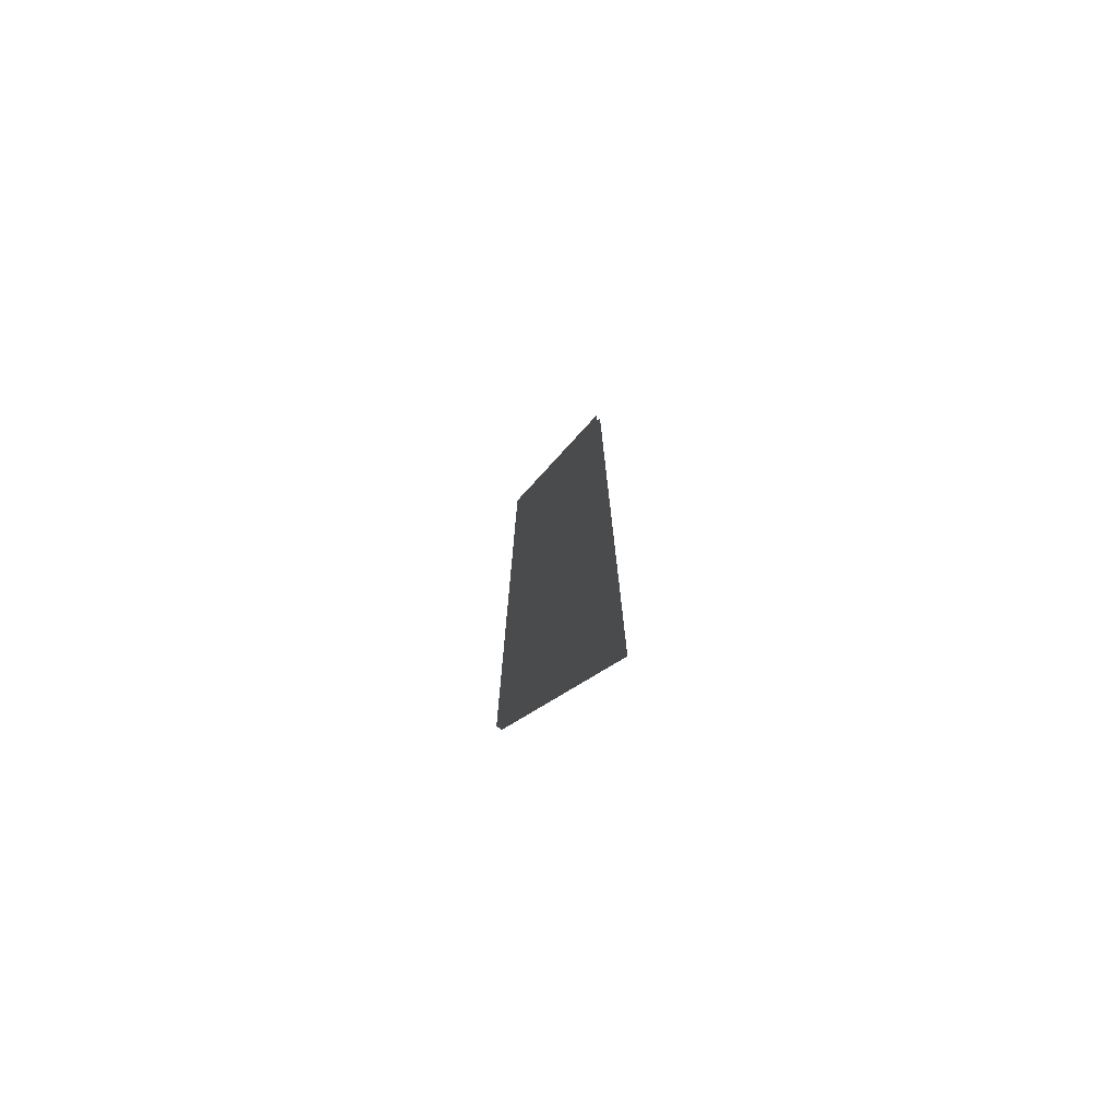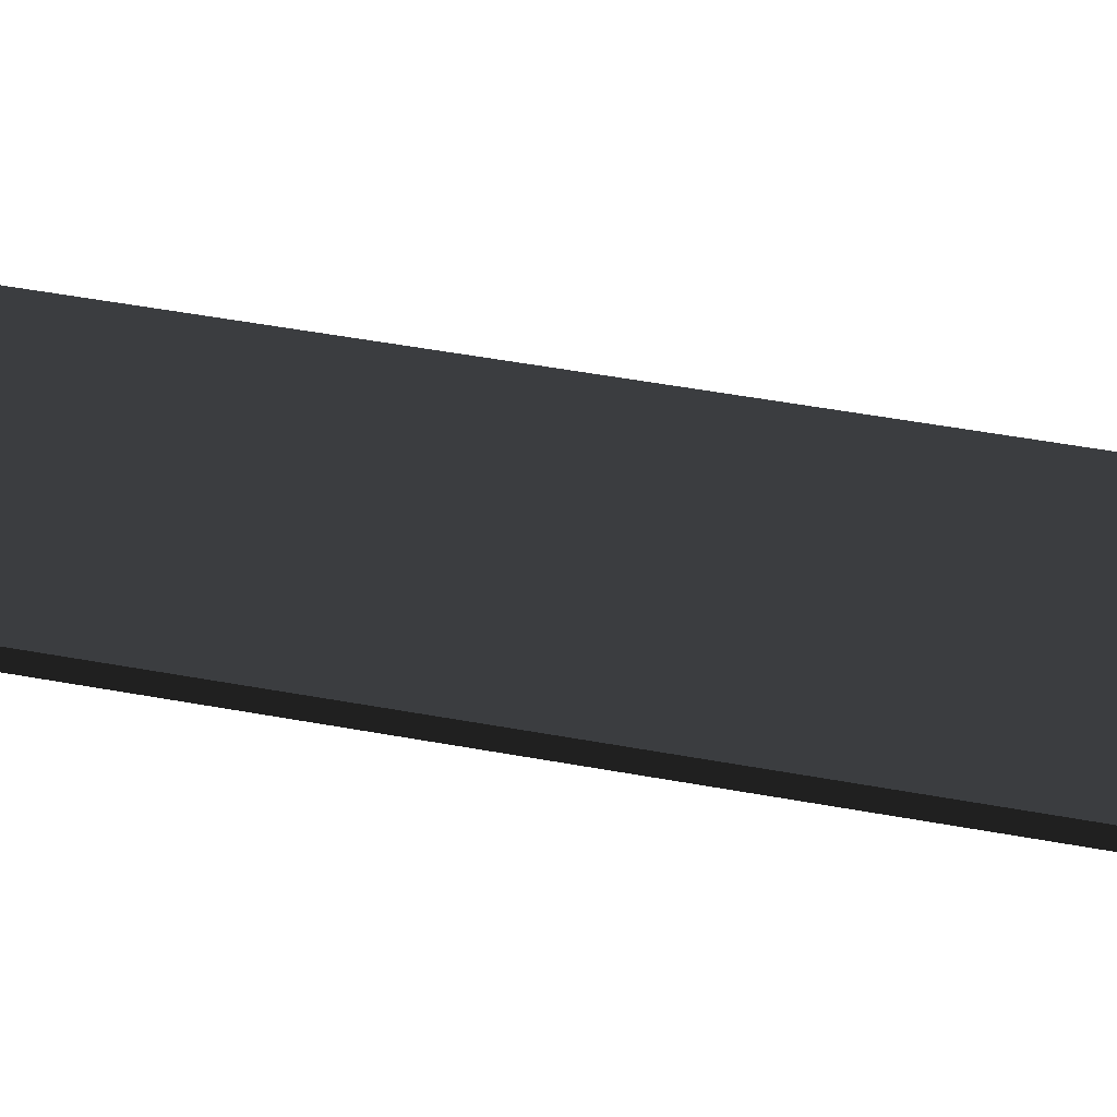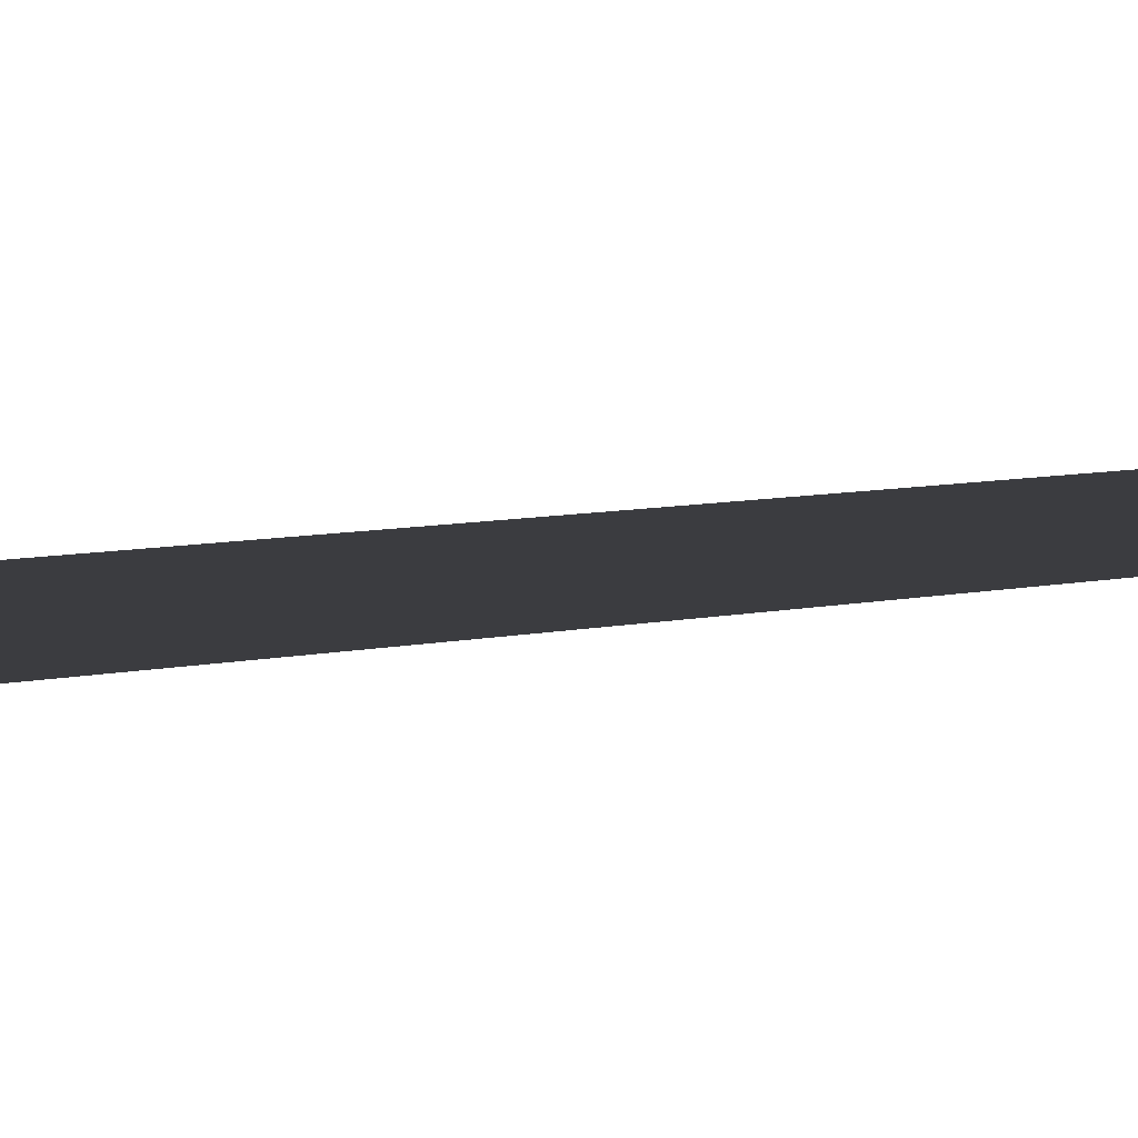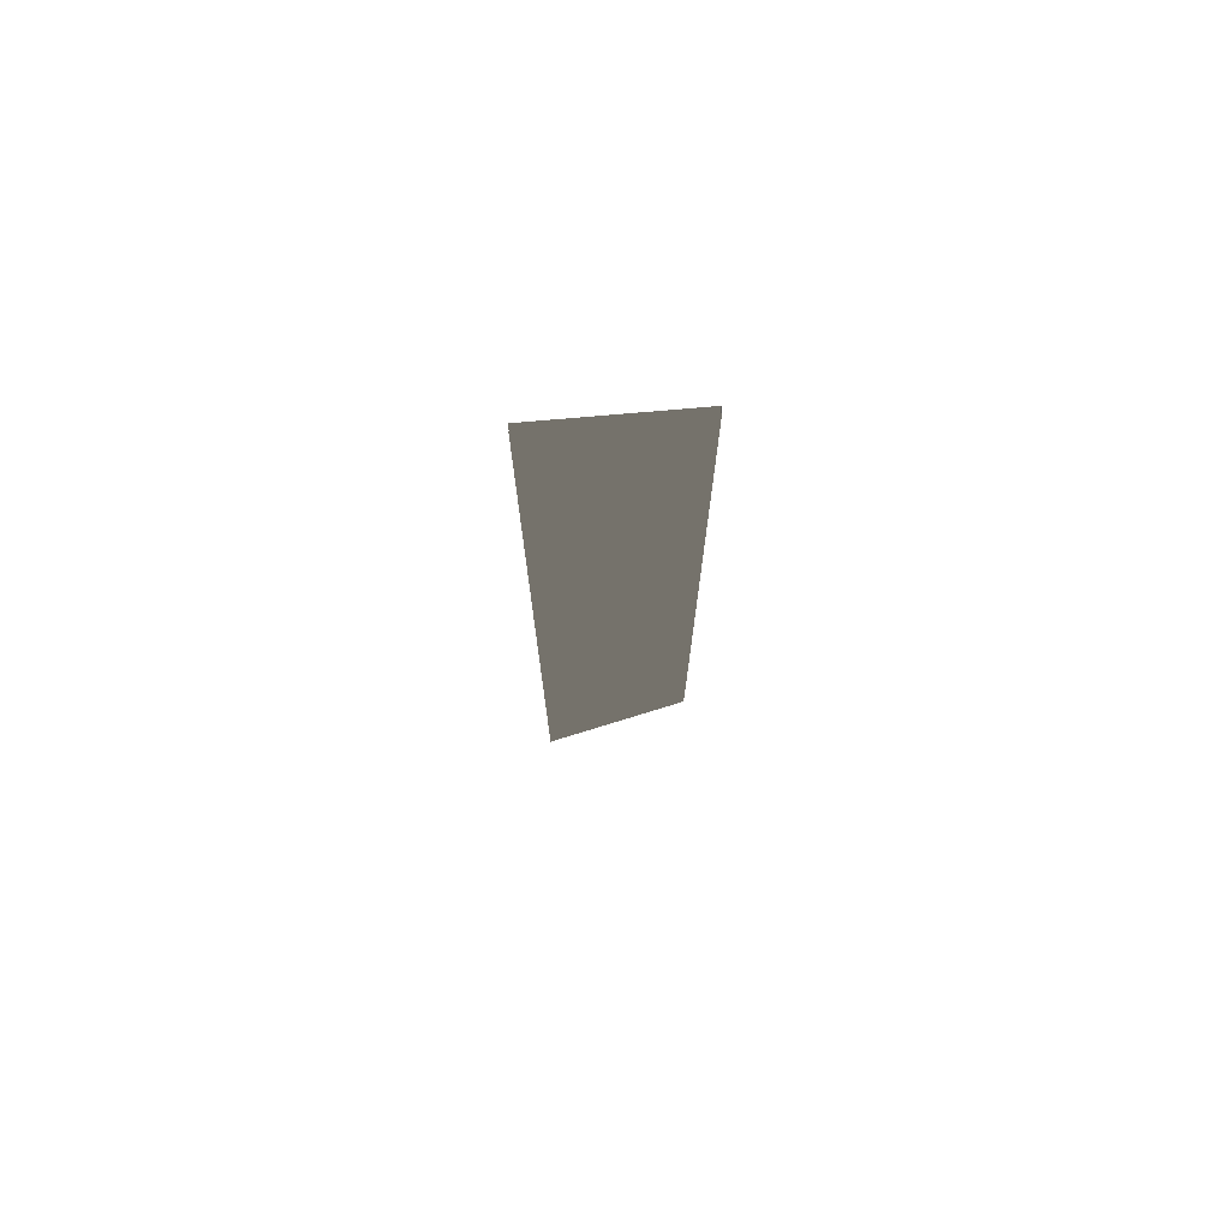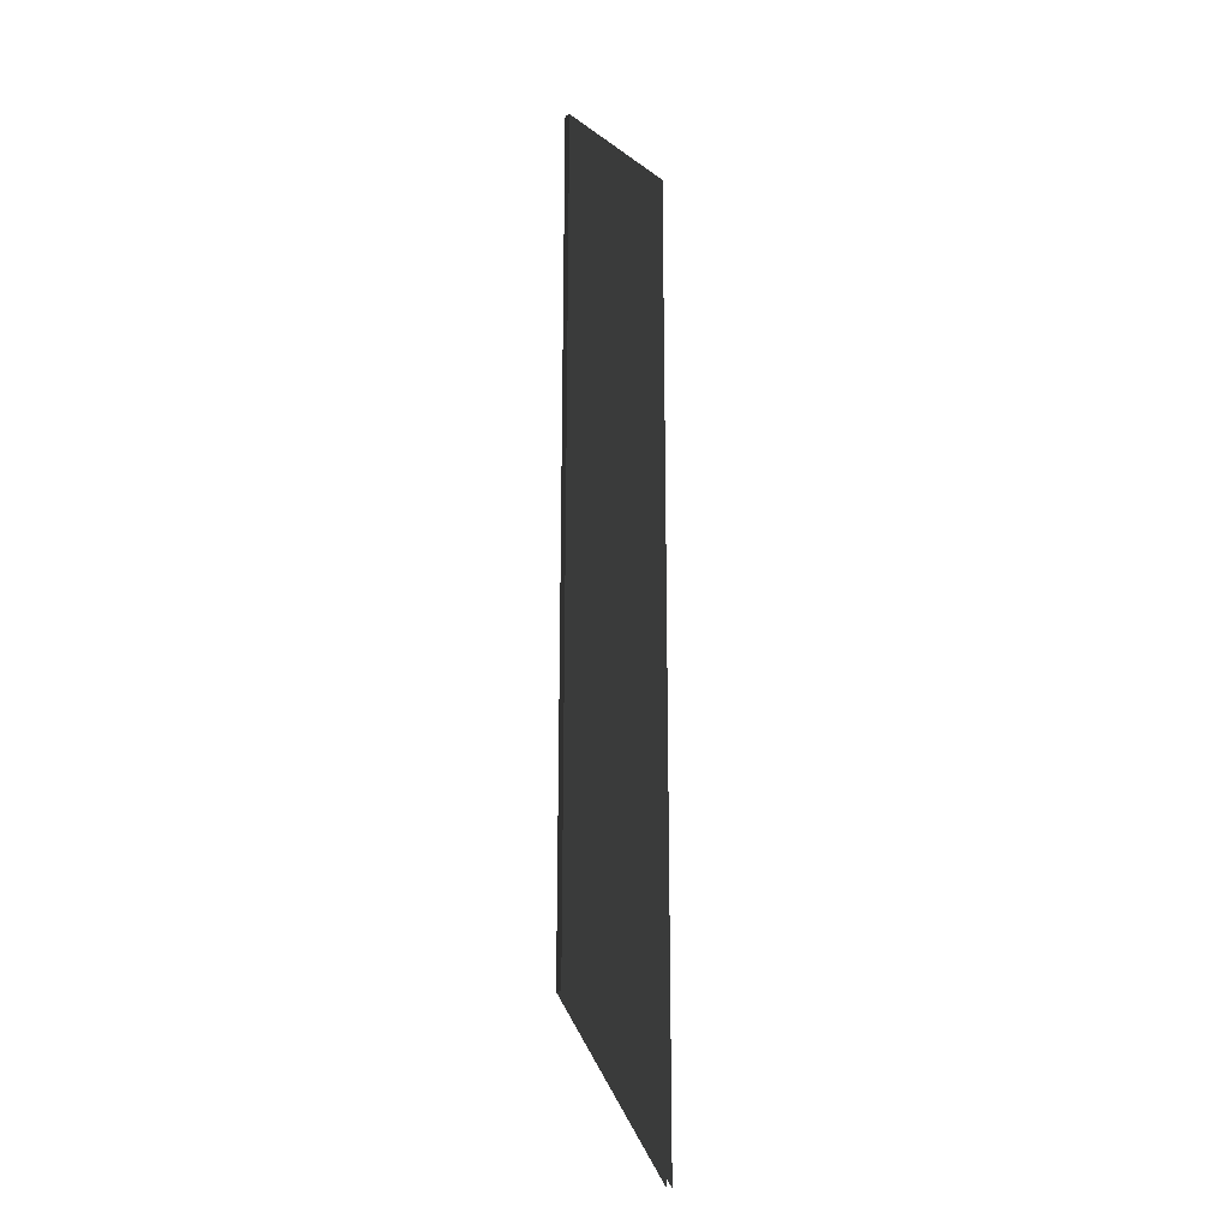
<metadata>
{"format":"obj","ext":"obj","renderer":"f3d","projection":"perspective","resolution":1024,"background":"white","views":[{"elev":-75.7,"azim":-132.3,"up":"+Y"},{"elev":26.9,"azim":108.9,"up":"+Z"},{"elev":3.9,"azim":-141.8,"up":"+Z"},{"elev":74.4,"azim":-5.0,"up":"+Y"},{"elev":-22.0,"azim":129.1,"up":"+Y"}]}
</metadata>
<code>
v -0.1064 -0.6177 -0.002827
v 0.07474 -0.4401 -0.002858
v 0.07474 0.6177 -0.002858
v -0.1064 0.6177 -0.002827
v -0.1064 -0.6177 0.00397
v -0.1064 0.6177 0.00397
v 0.07475 0.6177 0.00394
v 0.07475 -0.4401 0.00394
v 0.07474 -0.4401 -0.002858
v 0.07475 -0.4401 0.00394
v 0.07475 0.6177 0.00394
v 0.07474 0.6177 -0.002858
g flag_pole_green_(7)_480_87
f 1 3 2
f 1 4 3
f 5 7 6
f 5 8 7
f 9 11 10
f 9 12 11

</code>
